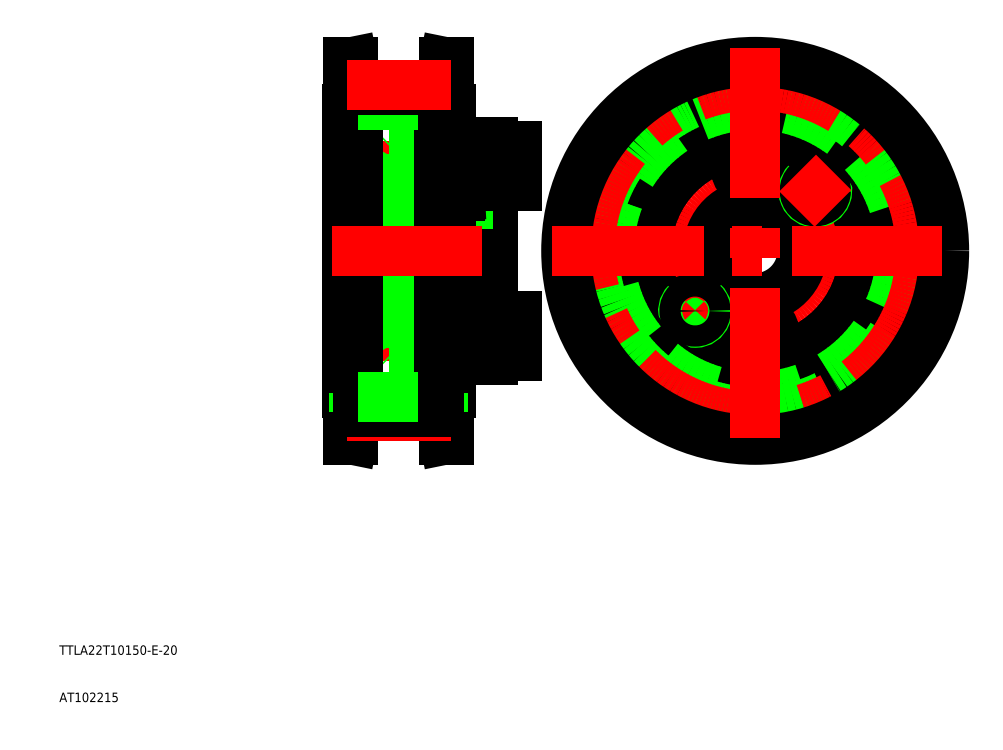
<metadata>
{"format":"dxf","ext":"dxf","renderer":"ezdxf+matplotlib","layout":"modelspace","background":"white","min_lineweight":24,"dpi":150}
</metadata>
<code>
0
SECTION
2
ENTITIES
0
TEXT
8
0
10
67.62
20
95.35
30
0
40
2
1
TTLA22T10150-E-20
0
TEXT
8
0
10
67.62
20
85.35
30
0
40
2
1
AT102215
0
LINE
8
0
10
134.4
20
191.7
30
0
11
134.4
21
180.9
31
0
0
LINE
8
0
10
136.4
20
191.7
30
0
11
136.4
21
180.9
31
0
0
LINE
8
0
10
159.4
20
194.6
30
0
11
159.4
21
180.9
31
0
0
LINE
8
0
10
152.4
20
192.6
30
0
11
152.4
21
180.9
31
0
0
CIRCLE
8
0
10
196.9
20
180.9
30
0
40
4.25
0
CIRCLE
8
0
10
232.9
20
180.9
30
0
40
4.25
0
CIRCLE
8
CENTER
10
214.9
20
180.9
30
0
40
18
0
CIRCLE
8
0
10
214.9
20
180.9
30
0
40
10
0
CIRCLE
8
0
10
214.9
20
180.9
30
0
40
23
0
CIRCLE
8
0
10
214.9
20
180.9
30
0
40
23
0
LINE
8
CENTER
10
167.4
20
162.9
30
0
11
133.1
21
162.9
31
0
0
LINE
8
0
10
159.4
20
160.4
30
0
11
152.4
21
160.4
31
0
0
LINE
8
0
10
136.4
20
170.9
30
0
11
159.4
21
170.9
31
0
0
LINE
8
0
10
159.4
20
165.4
30
0
11
152.4
21
165.4
31
0
0
LINE
8
0
10
152.4
20
157.9
30
0
11
159.4
21
157.9
31
0
0
LINE
8
0
10
152.4
20
157.9
30
0
11
152.4
21
160.4
31
0
0
LINE
8
0
10
150.4
20
165.4
30
0
11
139.7
21
165.4
31
0
0
LINE
8
0
10
139.4
20
165.1
30
0
11
150.4
21
165.1
31
0
0
LINE
8
0
10
139.4
20
160.6
30
0
11
150.4
21
160.6
31
0
0
LINE
8
0
10
150.4
20
160.4
30
0
11
139.7
21
160.4
31
0
0
LINE
8
0
10
136.4
20
170
30
0
11
150.4
21
169.3
31
0
0
LINE
8
0
10
134.4
20
170
30
0
11
134.4
21
180.9
31
0
0
LINE
8
0
10
136.4
20
170
30
0
11
136.4
21
180.9
31
0
0
LINE
8
0
10
134.4
20
170
30
0
11
136.4
21
170
31
0
0
LINE
8
0
10
137.4
20
160.6
30
0
11
137.4
21
165.1
31
0
0
LINE
8
0
10
139.7
20
165.4
30
0
11
139.7
21
162.9
31
0
0
LINE
8
0
10
139.4
20
165.1
30
0
11
139.4
21
162.9
31
0
0
LINE
8
0
10
137.4
20
165.1
30
0
11
136.1
21
162.9
31
0
0
LINE
8
0
10
138.4
20
165.4
30
0
11
138.4
21
162.9
31
0
0
LINE
8
0
10
139.7
20
160.4
30
0
11
138.4
21
160.4
31
0
0
LINE
8
0
10
139.4
20
160.6
30
0
11
137.4
21
160.6
31
0
0
LINE
8
0
10
138.4
20
160.4
30
0
11
138.4
21
162.9
31
0
0
LINE
8
0
10
137.4
20
160.6
30
0
11
136.1
21
162.9
31
0
0
LINE
8
0
10
139.7
20
160.4
30
0
11
139.7
21
162.9
31
0
0
LINE
8
0
10
139.4
20
160.6
30
0
11
139.4
21
162.9
31
0
0
LINE
8
0
10
139.7
20
160.4
30
0
11
139.4
21
160.6
31
0
0
LINE
8
0
10
139.7
20
165.4
30
0
11
138.4
21
165.4
31
0
0
LINE
8
0
10
139.4
20
165.1
30
0
11
137.4
21
165.1
31
0
0
LINE
8
0
10
139.7
20
165.4
30
0
11
139.4
21
165.1
31
0
0
LINE
8
0
10
128.4
20
170.9
30
0
11
134.4
21
170.9
31
0
0
LINE
8
0
10
152.4
20
169.2
30
0
11
152.4
21
180.9
31
0
0
LINE
8
0
10
152.4
20
165.1
30
0
11
150.4
21
165.1
31
0
0
LINE
8
0
10
152.4
20
169.2
30
0
11
150.4
21
169.3
31
0
0
LINE
8
0
10
152.4
20
165.4
30
0
11
150.4
21
165.4
31
0
0
LINE
8
0
10
152.4
20
160.6
30
0
11
150.4
21
160.6
31
0
0
LINE
8
0
10
152.4
20
160.4
30
0
11
150.4
21
160.4
31
0
0
LINE
8
0
10
154.8
20
165.4
30
0
11
154.8
21
162.9
31
0
0
LINE
8
0
10
152.4
20
160.4
30
0
11
152.4
21
165.4
31
0
0
LINE
8
0
10
154.8
20
160.4
30
0
11
154.8
21
162.9
31
0
0
LINE
8
0
10
152.4
20
160.6
30
0
11
154.8
21
160.6
31
0
0
LINE
8
0
10
152.4
20
165.1
30
0
11
154.8
21
165.1
31
0
0
LINE
8
0
10
152.4
20
165.4
30
0
11
152.4
21
169.2
31
0
0
LINE
8
0
10
164.4
20
158.6
30
0
11
164.4
21
162.9
31
0
0
LINE
8
0
10
159.4
20
158.6
30
0
11
159.4
21
167.1
31
0
0
LINE
8
0
10
159.4
20
158.6
30
0
11
164.4
21
158.6
31
0
0
LINE
8
0
10
159.4
20
157.9
30
0
11
159.4
21
158.6
31
0
0
LINE
8
0
10
159.4
20
167.1
30
0
11
159.4
21
180.9
31
0
0
LINE
8
0
10
164.4
20
167.1
30
0
11
164.4
21
162.9
31
0
0
LINE
8
0
10
159.4
20
167.1
30
0
11
164.4
21
167.1
31
0
0
CIRCLE
8
0
10
214.9
20
162.9
30
0
40
4.25
0
LINE
8
CENTER
10
198.3
20
164.3
30
0
11
206.1
21
172
31
0
0
ARC
8
0
10
202.2
20
168.1
30
0
40
2.5
50
135
51
47
0
CIRCLE
8
0
10
202.2
20
168.1
30
0
40
2.25
0
LINE
8
CENTER
10
189.7
20
180.9
30
0
11
204.2
21
180.9
31
0
0
LINE
8
CENTER
10
167.4
20
198.9
30
0
11
133.1
21
198.9
31
0
0
LINE
8
0
10
136.4
20
190.9
30
0
11
159.4
21
190.9
31
0
0
LINE
8
0
10
159.4
20
201.4
30
0
11
152.4
21
201.4
31
0
0
LINE
8
0
10
159.4
20
196.4
30
0
11
152.4
21
196.4
31
0
0
LINE
8
0
10
152.4
20
203.9
30
0
11
159.4
21
203.9
31
0
0
LINE
8
0
10
136.4
20
191.7
30
0
11
150.4
21
192.5
31
0
0
LINE
8
0
10
150.4
20
201.4
30
0
11
139.7
21
201.4
31
0
0
LINE
8
0
10
139.4
20
201.1
30
0
11
150.4
21
201.1
31
0
0
LINE
8
0
10
139.4
20
196.6
30
0
11
150.4
21
196.6
31
0
0
LINE
8
0
10
150.4
20
196.4
30
0
11
139.7
21
196.4
31
0
0
LINE
8
0
10
134.4
20
191.7
30
0
11
136.4
21
191.7
31
0
0
LINE
8
0
10
128.4
20
190.9
30
0
11
134.4
21
190.9
31
0
0
LINE
8
0
10
139.7
20
201.4
30
0
11
139.7
21
198.9
31
0
0
LINE
8
0
10
139.4
20
201.1
30
0
11
139.4
21
198.9
31
0
0
LINE
8
0
10
137.4
20
201.1
30
0
11
136.1
21
198.9
31
0
0
LINE
8
0
10
138.4
20
201.4
30
0
11
138.4
21
198.9
31
0
0
LINE
8
0
10
137.4
20
201.1
30
0
11
137.4
21
196.6
31
0
0
LINE
8
0
10
139.7
20
196.4
30
0
11
138.4
21
196.4
31
0
0
LINE
8
0
10
139.4
20
196.6
30
0
11
137.4
21
196.6
31
0
0
LINE
8
0
10
138.4
20
196.4
30
0
11
138.4
21
198.9
31
0
0
LINE
8
0
10
137.4
20
196.6
30
0
11
136.1
21
198.9
31
0
0
LINE
8
0
10
139.7
20
196.4
30
0
11
139.4
21
196.6
31
0
0
LINE
8
0
10
139.7
20
196.4
30
0
11
139.7
21
198.9
31
0
0
LINE
8
0
10
139.4
20
196.6
30
0
11
139.4
21
198.9
31
0
0
LINE
8
0
10
139.7
20
201.4
30
0
11
138.4
21
201.4
31
0
0
LINE
8
0
10
139.4
20
201.1
30
0
11
137.4
21
201.1
31
0
0
LINE
8
0
10
139.7
20
201.4
30
0
11
139.4
21
201.1
31
0
0
LINE
8
0
10
152.4
20
196.4
30
0
11
152.4
21
192.6
31
0
0
LINE
8
0
10
152.4
20
192.6
30
0
11
150.4
21
192.5
31
0
0
LINE
8
0
10
152.4
20
201.1
30
0
11
150.4
21
201.1
31
0
0
LINE
8
0
10
152.4
20
201.4
30
0
11
150.4
21
201.4
31
0
0
LINE
8
0
10
152.4
20
196.6
30
0
11
150.4
21
196.6
31
0
0
LINE
8
0
10
152.4
20
196.4
30
0
11
150.4
21
196.4
31
0
0
LINE
8
0
10
154.8
20
201.4
30
0
11
154.8
21
198.9
31
0
0
LINE
8
0
10
152.4
20
201.4
30
0
11
152.4
21
196.4
31
0
0
LINE
8
0
10
152.4
20
196.6
30
0
11
154.8
21
196.6
31
0
0
LINE
8
0
10
154.8
20
196.4
30
0
11
154.8
21
198.9
31
0
0
LINE
8
0
10
152.4
20
201.1
30
0
11
154.8
21
201.1
31
0
0
LINE
8
0
10
152.4
20
203.9
30
0
11
152.4
21
201.4
31
0
0
LINE
8
0
10
164.4
20
203.1
30
0
11
164.4
21
198.9
31
0
0
LINE
8
0
10
159.4
20
203.1
30
0
11
159.4
21
194.6
31
0
0
LINE
8
0
10
159.4
20
194.6
30
0
11
164.4
21
194.6
31
0
0
LINE
8
0
10
164.4
20
194.6
30
0
11
164.4
21
198.9
31
0
0
LINE
8
0
10
159.4
20
203.1
30
0
11
164.4
21
203.1
31
0
0
LINE
8
0
10
159.4
20
203.9
30
0
11
159.4
21
203.1
31
0
0
CIRCLE
8
0
10
214.9
20
198.9
30
0
40
4.25
0
ARC
8
0
10
227.7
20
193.6
30
0
40
2.5
50
135
51
47
0
CIRCLE
8
0
10
227.7
20
193.6
30
0
40
2.25
0
LINE
8
CENTER
10
223.8
20
189.7
30
0
11
231.6
21
197.5
31
0
0
LINE
8
0
10
149.1
20
220.9
30
0
11
150.1
21
220.9
31
0
0
LINE
8
0
10
150.1
20
210.9
30
0
11
147.9
21
210.9
31
0
0
LINE
8
0
10
150.4
20
210.9
30
0
11
150.1
21
210.9
31
0
0
LINE
8
0
10
148.9
20
210.9
30
0
11
148.9
21
214.9
31
0
0
LINE
8
0
10
147.9
20
210.9
30
0
11
147.9
21
214.9
31
0
0
LINE
8
0
10
148.9
20
214.9
30
0
11
150.1
21
220.9
31
0
0
LINE
8
0
10
147.9
20
214.9
30
0
11
149.1
21
220.9
31
0
0
LINE
8
0
10
150.4
20
150.9
30
0
11
150.1
21
150.9
31
0
0
LINE
8
0
10
150.1
20
150.9
30
0
11
147.9
21
150.9
31
0
0
LINE
8
0
10
150.4
20
180.9
30
0
11
150.4
21
150.9
31
0
0
LINE
8
0
10
147.9
20
150.9
30
0
11
147.9
21
180.9
31
0
0
LINE
8
0
10
149.1
20
140.9
30
0
11
150.1
21
140.9
31
0
0
LINE
8
0
10
147.9
20
146.8
30
0
11
149.1
21
140.9
31
0
0
LINE
8
0
10
148.9
20
146.8
30
0
11
150.1
21
140.9
31
0
0
LINE
8
0
10
150.1
20
140.9
30
0
11
150.1
21
180.9
31
0
0
LINE
8
0
10
149.1
20
140.9
30
0
11
149.1
21
180.9
31
0
0
LINE
8
0
10
147.9
20
150.9
30
0
11
147.9
21
146.8
31
0
0
LINE
8
0
10
148.9
20
150.9
30
0
11
148.9
21
146.8
31
0
0
LINE
8
0
10
147.9
20
210.9
30
0
11
147.9
21
180.9
31
0
0
LINE
8
0
10
149.1
20
220.9
30
0
11
149.1
21
180.9
31
0
0
LINE
8
0
10
150.1
20
220.9
30
0
11
150.1
21
180.9
31
0
0
LINE
8
0
10
150.4
20
180.9
30
0
11
150.4
21
210.9
31
0
0
LINE
8
0
10
129.7
20
220.9
30
0
11
128.7
21
220.9
31
0
0
LINE
8
0
10
128.7
20
210.9
30
0
11
130.9
21
210.9
31
0
0
LINE
8
0
10
128.4
20
210.9
30
0
11
128.7
21
210.9
31
0
0
LINE
8
0
10
129.9
20
210.9
30
0
11
129.9
21
214.9
31
0
0
LINE
8
0
10
130.9
20
210.9
30
0
11
130.9
21
214.9
31
0
0
LINE
8
0
10
129.9
20
214.9
30
0
11
128.7
21
220.9
31
0
0
LINE
8
0
10
130.9
20
214.9
30
0
11
129.7
21
220.9
31
0
0
LINE
8
0
10
128.4
20
150.9
30
0
11
128.7
21
150.9
31
0
0
LINE
8
0
10
128.7
20
150.9
30
0
11
130.9
21
150.9
31
0
0
LINE
8
0
10
128.4
20
180.9
30
0
11
128.4
21
150.9
31
0
0
LINE
8
0
10
130.9
20
150.9
30
0
11
130.9
21
180.9
31
0
0
LINE
8
0
10
129.7
20
140.9
30
0
11
128.7
21
140.9
31
0
0
LINE
8
0
10
130.9
20
146.8
30
0
11
129.7
21
140.9
31
0
0
LINE
8
0
10
129.9
20
146.8
30
0
11
128.7
21
140.9
31
0
0
LINE
8
0
10
129.7
20
140.9
30
0
11
129.7
21
180.9
31
0
0
LINE
8
0
10
128.7
20
140.9
30
0
11
128.7
21
180.9
31
0
0
LINE
8
0
10
130.9
20
150.9
30
0
11
130.9
21
146.8
31
0
0
LINE
8
0
10
129.9
20
150.9
30
0
11
129.9
21
146.8
31
0
0
LINE
8
0
10
128.7
20
220.9
30
0
11
128.7
21
180.9
31
0
0
LINE
8
0
10
129.7
20
220.9
30
0
11
129.7
21
180.9
31
0
0
LINE
8
0
10
130.9
20
210.9
30
0
11
130.9
21
180.9
31
0
0
LINE
8
0
10
128.4
20
180.9
30
0
11
128.4
21
210.9
31
0
0
LINE
8
CENTER
10
128.4
20
145.9
30
0
11
150.4
21
145.9
31
0
0
LINE
8
0
10
130.9
20
146.8
30
0
11
147.9
21
146.8
31
0
0
LINE
8
0
10
130.9
20
150
30
0
11
147.9
21
150
31
0
0
LINE
8
0
10
130.9
20
211.7
30
0
11
147.9
21
211.7
31
0
0
LINE
8
0
10
130.9
20
214.9
30
0
11
147.9
21
214.9
31
0
0
LINE
8
CENTER
10
128.4
20
215.9
30
0
11
150.4
21
215.9
31
0
0
LINE
8
CENTER
10
125.4
20
180.9
30
0
11
159.4
21
180.9
31
0
0
CIRCLE
8
0
10
214.9
20
180.9
30
0
40
30
0
CIRCLE
8
0
10
214.9
20
180.9
30
0
40
30.88
0
CIRCLE
8
0
10
214.9
20
180.9
30
0
40
34.08
0
CIRCLE
8
CENTER
10
214.9
20
180.9
30
0
40
35.02
0
CIRCLE
8
0
10
214.9
20
180.9
30
0
40
40
0
LINE
8
CENTER
10
214.9
20
223.9
30
0
11
214.9
21
137.9
31
0
0
LINE
8
CENTER
10
171.9
20
180.9
30
0
11
257.9
21
180.9
31
0
0
ENDSEC
0
EOF

</code>
